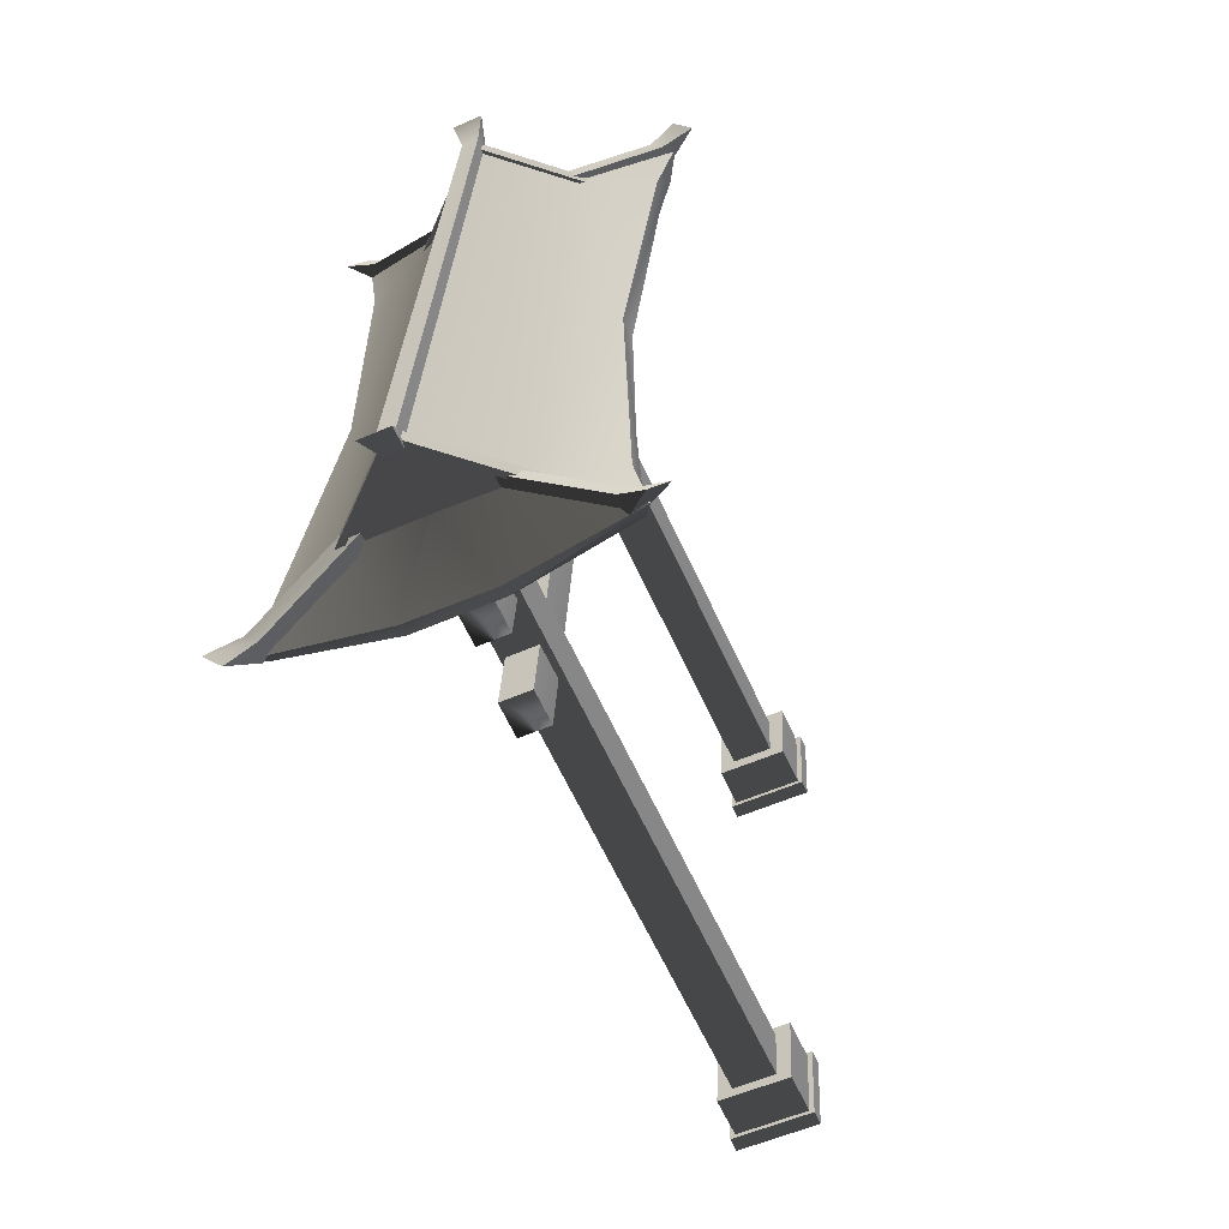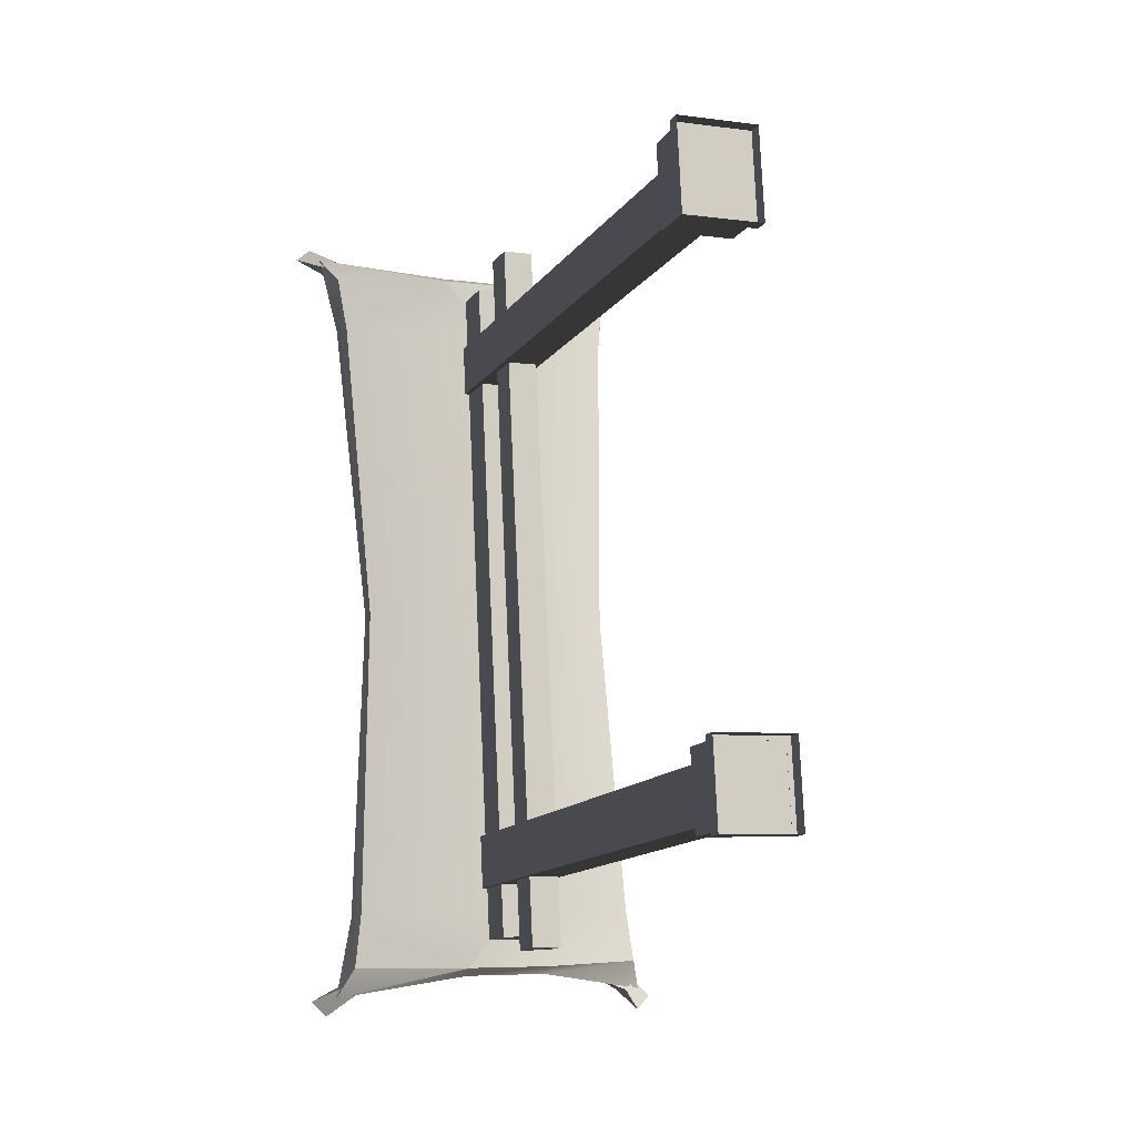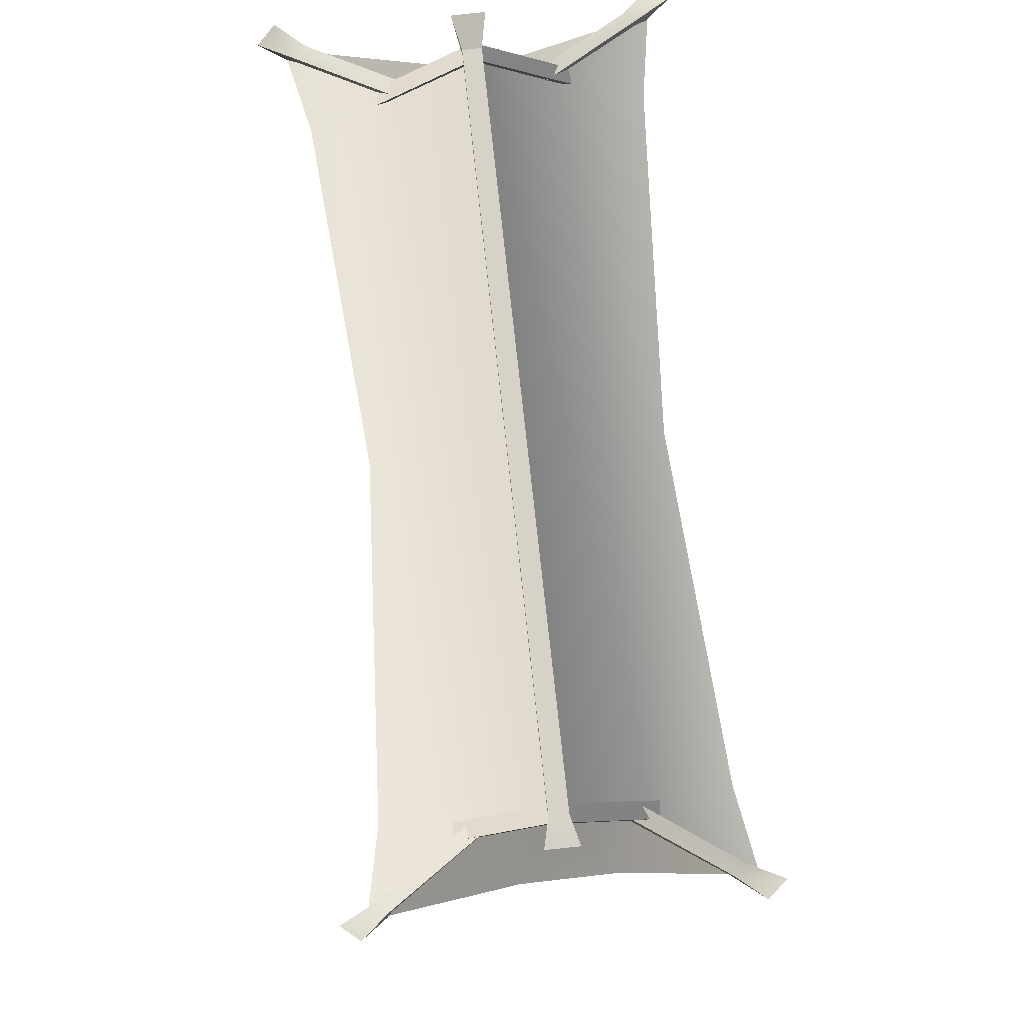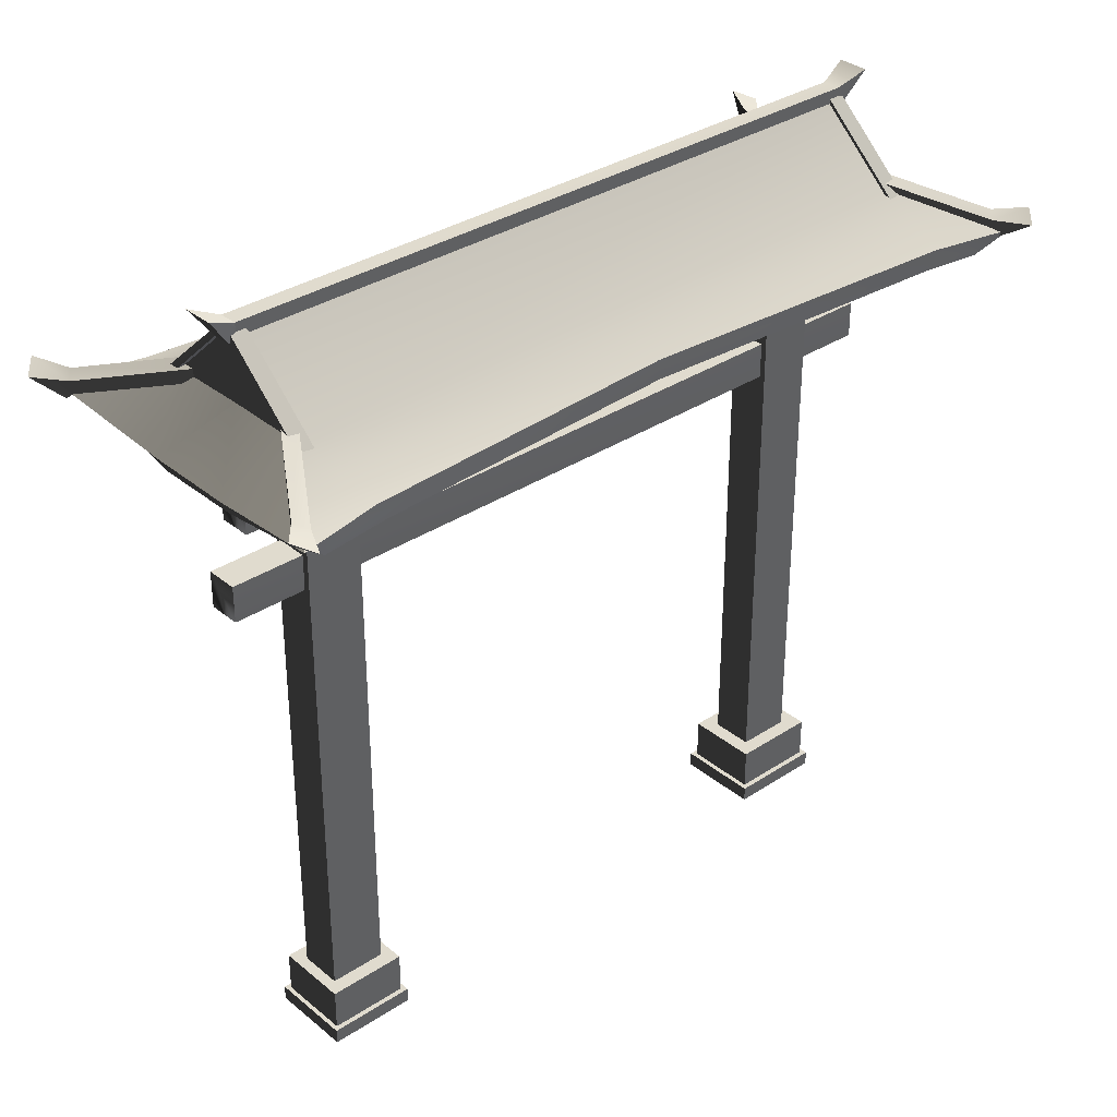
<metadata>
{"format":"obj","ext":"obj","renderer":"f3d","projection":"perspective","resolution":1024,"background":"white","views":[{"elev":-62.5,"azim":-155.5,"up":"+Z"},{"elev":-13.6,"azim":-22.1,"up":"+Z"},{"elev":77.8,"azim":-9.0,"up":"+Y"},{"elev":33.5,"azim":-134.6,"up":"+Y"}]}
</metadata>
<code>
g Object17
v -651.7 -66.32 -90.92
v -660.1 -66.32 -91.33
v -651.7 45.37 -90.92
v -660.1 45.37 -91.33
v -652.2 -66.32 -79.95
v -651.7 -66.32 -90.92
v -652.2 45.37 -79.95
v -651.7 45.37 -90.92
v -660.6 -66.32 -80.35
v -652.2 -66.32 -79.95
v -660.6 45.37 -80.35
v -652.2 45.37 -79.95
v -660.1 -66.32 -91.33
v -660.6 -66.32 -80.35
v -660.1 45.37 -91.33
v -660.6 45.37 -80.35
v -656.9 -66.32 17.61
v -665.2 -66.32 17.21
v -656.9 45.24 17.61
v -665.2 45.24 17.21
v -657.4 -66.32 28.19
v -656.9 -66.32 17.61
v -657.4 45.24 28.19
v -656.9 45.24 17.61
v -665.7 -66.32 27.79
v -657.4 -66.32 28.19
v -665.7 45.24 27.79
v -657.4 45.24 28.19
v -665.2 -66.32 17.21
v -665.7 -66.32 27.79
v -665.2 45.24 17.21
v -665.7 45.24 27.79
v -668 -66.09 14.16
v -668.8 -66.09 30.87
v -654.6 -66.09 31.54
v -653.8 -66.09 14.84
v -668 -74.1 14.16
v -668.8 -74.1 30.87
v -668.8 -66.09 30.87
v -668 -66.09 14.16
v -668.8 -74.1 30.87
v -654.6 -74.1 31.54
v -654.6 -66.09 31.54
v -668.8 -66.09 30.87
v -654.6 -74.1 31.54
v -653.8 -74.1 14.84
v -653.8 -66.09 14.84
v -654.6 -66.09 31.54
v -653.8 -74.1 14.84
v -668 -74.1 14.16
v -668 -66.09 14.16
v -653.8 -66.09 14.84
v -668.9 -74.15 13.21
v -652.8 -74.15 13.98
v -652.8 -76.99 13.98
v -668.9 -76.99 13.21
v -652.8 -74.15 13.98
v -653.7 -74.15 32.5
v -653.7 -76.99 32.5
v -652.8 -76.99 13.98
v -653.7 -74.15 32.5
v -669.8 -74.15 31.73
v -669.8 -76.99 31.73
v -653.7 -76.99 32.5
v -669.8 -74.15 31.73
v -668.9 -74.15 13.21
v -668.9 -76.99 13.21
v -669.8 -76.99 31.73
v -662.8 -66.09 -93.58
v -663.5 -66.09 -78.3
v -649.4 -66.09 -77.62
v -648.7 -66.09 -92.9
v -662.8 -74.19 -93.58
v -663.5 -74.19 -78.3
v -663.5 -66.09 -78.3
v -662.8 -66.09 -93.58
v -663.5 -74.19 -78.3
v -649.4 -74.19 -77.62
v -649.4 -66.09 -77.62
v -663.5 -66.09 -78.3
v -649.4 -74.19 -77.62
v -648.7 -74.19 -92.9
v -648.7 -66.09 -92.9
v -649.4 -66.09 -77.62
v -648.7 -74.19 -92.9
v -662.8 -74.19 -93.58
v -662.8 -66.09 -93.58
v -648.7 -66.09 -92.9
v -663.7 -74.15 -94.46
v -647.7 -74.15 -93.69
v -647.7 -76.99 -93.69
v -663.7 -76.99 -94.46
v -647.7 -74.15 -93.69
v -648.5 -74.15 -76.74
v -648.5 -76.99 -76.74
v -647.7 -76.99 -93.69
v -648.5 -74.15 -76.74
v -664.5 -74.15 -77.51
v -664.5 -76.99 -77.51
v -648.5 -76.99 -76.74
v -664.5 -74.15 -77.51
v -663.7 -74.15 -94.46
v -663.7 -76.99 -94.46
v -664.5 -76.99 -77.51
v -658.5 36.92 -102.1
v -658.5 45.39 -102.1
v -652.2 45.39 -101.8
v -652.2 36.92 -101.8
v -665.2 36.92 38.72
v -658.9 36.92 39.02
v -658.9 45.39 39.02
v -665.2 45.39 38.72
v -658.5 36.92 -102.1
v -652.2 36.92 -101.8
v -658.9 36.92 39.02
v -665.2 36.92 38.72
v -652.2 45.39 -101.8
v -658.9 36.92 39.02
v -652.2 45.39 -101.8
v -658.5 45.39 -102.1
v -665.2 45.39 38.72
v -658.9 45.39 39.02
v -658.5 45.39 -102.1
v -665.2 36.92 38.72
v -658.2 21.17 -105.5
v -658.2 28.18 -105.5
v -652 28.18 -105.2
v -652 21.17 -105.2
v -665.2 21.17 42.11
v -659 21.17 42.4
v -659 28.18 42.4
v -665.2 28.18 42.11
v -658.2 21.17 -105.5
v -652 21.17 -105.2
v -659 21.17 42.4
v -665.2 21.17 42.11
v -652 28.18 -105.2
v -659 21.17 42.4
v -652 28.18 -105.2
v -658.2 28.18 -105.5
v -665.2 28.18 42.11
v -659 28.18 42.4
v -658.2 28.18 -105.5
v -665.2 21.17 42.11
v -652.3 45.52 43.95
v -631.6 49.14 33.15
v -630.9 49.21 43.96
v -693.7 49.21 41.2
v -691.6 49.17 30.1
v -669.9 45.55 43.1
v -660.2 71.94 35.96
v -646.3 59.43 36.64
v -653.7 71.94 -100
v -630.5 53.3 33.85
v -628.5 53.62 49.75
v -663.7 74.5 35.77
v -660.2 74.5 35.96
v -657.2 74.5 -100.2
v -653.7 74.5 -100
v -678.1 59.07 34.84
v -663.7 71.94 35.77
v -671.6 59.07 -100.6
v -657.2 71.94 -100.2
v -652.3 45.52 43.95
v -630.9 49.21 43.96
v -652.3 48.26 45.35
v -646.3 59.43 36.64
v -660.2 71.94 35.96
v -662 59.47 35.76
v -669.7 45.52 43.11
v -669.8 48.21 44.58
v -663.7 71.94 35.77
v -693.7 49.21 41.2
v -669.9 45.55 43.1
v -696.9 53.5 46.95
v -678.1 59.07 34.84
v -662 59.47 35.76
v -691.6 49.17 30.1
v -693.7 49.21 41.2
v -684.8 52.83 -33.35
v -696.9 53.5 46.95
v -692.6 53.37 30.89
v -630.9 49.21 43.96
v -631.6 49.14 33.15
v -628.5 53.62 49.75
v -630.5 53.3 33.85
v -628.5 53.62 49.75
v -652.3 48.26 45.35
v -662 59.47 35.76
v -669.8 48.21 44.58
v -628.5 53.62 49.75
v -646.3 59.43 36.64
v -662 59.47 35.76
v -678.1 59.07 34.84
v -696.9 53.5 46.95
v -696.9 53.5 46.95
v -692.6 53.37 30.89
v -684.8 52.83 -33.35
v -631.4 52.83 -30.8
v -639.8 59.43 -99.35
v -669.9 45.55 43.1
v -660.7 45.1 31.94
v -669.9 45.55 42.8
v -669.9 45.55 43.1
v -669.9 45.55 42.8
v -669.7 45.52 43.11
v -669.7 45.52 43.11
v -669.9 45.55 42.8
v -660.7 45.1 31.94
v -631.4 52.83 -30.8
v -631.6 48.97 -30.81
v -631.6 48.97 -30.81
v -656.8 44.67 -32.01
v -684.9 49.09 -33.36
v -684.9 49.09 -33.36
v -660.2 71.94 35.96
v -653.7 71.94 -100
v -660.2 74.5 35.96
v -653.7 74.5 -100
v -663.8 71.18 37.14
v -660.3 71.18 37.33
v -665.3 76.99 41.33
v -659.2 76.99 41.66
v -657.2 71.94 -100.2
v -663.7 71.94 35.77
v -657.2 74.5 -100.2
v -663.7 74.5 35.77
v -653.7 71.94 -100
v -657.2 71.94 -100.2
v -653.7 74.5 -100
v -657.2 74.5 -100.2
v -659.2 76.99 41.66
v -665.3 76.99 41.33
v -663.7 71.94 35.77
v -660.2 71.94 35.96
v -663.8 71.18 37.14
v -660.3 71.18 37.33
v -660.3 71.18 37.33
v -659.2 76.99 41.66
v -665.3 76.99 41.33
v -663.8 71.18 37.14
v -694.8 55.56 44.17
v -692.7 56.4 46.24
v -675.3 61.01 32.84
v -673.3 61.85 34.92
v -692.3 54.01 46.01
v -673 59.46 34.61
v -692.7 56.4 46.24
v -673.3 61.85 34.92
v -695.3 52.04 44.81
v -693.3 52.88 46.89
v -701.5 55.82 47.16
v -698.2 57.29 50.38
v -675 58.62 32.54
v -694.3 53.17 43.94
v -675.3 61.01 32.84
v -694.8 55.56 44.17
v -698.2 57.29 50.38
v -701.5 55.82 47.16
v -693.3 52.88 46.89
v -698.2 57.29 50.38
v -701.5 55.82 47.16
v -695.3 52.04 44.81
v -681.8 56.56 32.89
v -682 56.54 36.06
v -663.1 73.27 33.73
v -663.3 73.26 36.9
v -681.1 55.88 36.12
v -662.6 72.09 36.89
v -682 56.54 36.06
v -663.3 73.26 36.9
v -662.4 72.1 33.73
v -680.9 55.9 32.95
v -663.1 73.27 33.73
v -681.8 56.56 32.89
v -681.1 55.88 36.12
v -680.9 55.9 32.95
v -662.4 72.1 33.73
v -662.6 72.09 36.89
v -660.4 73.17 34.06
v -660.6 73.17 37.22
v -641.7 56.52 34.9
v -641.9 56.52 38.07
v -661.3 72.32 37.2
v -643.1 55.8 37.96
v -660.6 73.17 37.22
v -641.9 56.52 38.07
v -642.9 55.79 34.79
v -661 72.31 34.03
v -641.7 56.52 34.9
v -660.4 73.17 34.06
v -661.3 72.32 37.2
v -661 72.31 34.03
v -642.9 55.79 34.79
v -643.1 55.8 37.96
v -633.1 55.56 49.49
v -630.7 56.4 47.71
v -651 61.01 36.14
v -648.7 61.85 34.37
v -631.1 54.01 47.39
v -649.1 59.46 34.14
v -630.7 56.4 47.71
v -648.7 61.85 34.37
v -632.1 52.04 49.84
v -629.8 52.88 48.06
v -628 55.82 54.24
v -624.4 57.29 51.34
v -651.5 58.62 35.92
v -633.4 53.17 49.17
v -651 61.01 36.14
v -633.1 55.56 49.49
v -624.4 57.29 51.34
v -628 55.82 54.24
v -629.8 52.88 48.06
v -624.4 57.29 51.34
v -628 55.82 54.24
v -632.1 52.04 49.84
v -623.7 49.21 -105.2
v -625.5 49.14 -94.47
v -645 45.52 -107.2
v -662.7 45.55 -108
v -685.5 49.17 -97.16
v -686.6 49.21 -108.4
v -620.8 53.62 -110.7
v -624.3 53.3 -94.76
v -645 48.26 -108.6
v -623.7 49.21 -105.2
v -645 45.52 -107.2
v -655.5 59.47 -99.98
v -653.7 71.94 -100
v -639.8 59.43 -99.35
v -662.4 48.21 -109.5
v -662.5 45.52 -108
v -657.2 71.94 -100.2
v -689.2 53.5 -114.4
v -662.7 45.55 -108
v -686.6 49.21 -108.4
v -655.5 59.47 -99.98
v -671.6 59.07 -100.6
v -686.6 49.21 -108.4
v -685.5 49.17 -97.16
v -686.3 53.36 -97.73
v -620.8 53.62 -110.7
v -625.5 49.14 -94.47
v -623.7 49.21 -105.2
v -624.3 53.3 -94.76
v -620.8 53.62 -110.7
v -662.4 48.21 -109.5
v -655.5 59.47 -99.98
v -645 48.26 -108.6
v -639.8 59.43 -99.35
v -620.8 53.62 -110.7
v -655.5 59.47 -99.98
v -689.2 53.5 -114.4
v -671.6 59.07 -100.6
v -686.3 53.36 -97.73
v -662.7 45.55 -107.7
v -654.6 45.1 -96.05
v -662.7 45.55 -108
v -662.5 45.52 -108
v -662.7 45.55 -107.7
v -662.7 45.55 -108
v -662.7 45.55 -107.7
v -662.5 45.52 -108
v -654.6 45.1 -96.05
v -658.3 76.99 -105.8
v -653.7 71.18 -101.4
v -657.1 71.18 -101.5
v -652.2 76.99 -105.6
v -652.2 76.99 -105.6
v -657.2 74.5 -100.2
v -653.7 74.5 -100
v -658.3 76.99 -105.8
v -657.1 71.18 -101.5
v -653.7 71.94 -100
v -657.2 71.94 -100.2
v -653.7 71.18 -101.4
v -653.7 71.18 -101.4
v -653.7 74.5 -100
v -653.7 71.94 -100
v -652.2 76.99 -105.6
v -658.3 76.99 -105.8
v -657.2 71.94 -100.2
v -657.2 74.5 -100.2
v -657.1 71.18 -101.5
v -669.1 61.01 -98.35
v -685.1 56.4 -113.3
v -687.3 55.56 -111.5
v -666.8 61.85 -100.2
v -685.1 56.4 -113.3
v -666.5 59.46 -99.88
v -684.7 54.01 -113.1
v -666.8 61.85 -100.2
v -693.8 55.82 -115.1
v -685.6 52.88 -114
v -687.8 52.04 -112.2
v -690.1 57.29 -118
v -669.1 61.01 -98.35
v -686.9 53.17 -111.2
v -668.8 58.62 -98.01
v -687.3 55.56 -111.5
v -690.1 57.29 -118
v -693.8 55.82 -115.1
v -685.6 52.88 -114
v -690.1 57.29 -118
v -693.8 55.82 -115.1
v -687.8 52.04 -112.2
v -656.8 73.27 -98.06
v -675.3 56.54 -102.2
v -675.5 56.56 -99.01
v -656.7 73.26 -101.2
v -675.3 56.54 -102.2
v -656 72.09 -101.2
v -674.5 55.88 -102.2
v -656.7 73.26 -101.2
v -656.8 73.27 -98.06
v -674.6 55.9 -98.98
v -656.1 72.1 -97.99
v -675.5 56.56 -99.01
v -656.1 72.1 -97.99
v -674.6 55.9 -98.98
v -674.5 55.88 -102.2
v -656 72.09 -101.2
v -635.4 56.52 -97.18
v -654 73.17 -101.3
v -654.1 73.17 -98.13
v -635.3 56.52 -100.3
v -654 73.17 -101.3
v -636.5 55.8 -100.4
v -654.6 72.32 -101.3
v -635.3 56.52 -100.3
v -635.4 56.52 -97.18
v -654.7 72.31 -98.16
v -636.6 55.79 -97.18
v -654.1 73.17 -98.13
v -636.6 55.79 -97.18
v -654.7 72.31 -98.16
v -654.6 72.32 -101.3
v -636.5 55.8 -100.4
v -644.6 61.01 -99.31
v -623.2 56.4 -108.9
v -625.4 55.56 -110.9
v -642.4 61.85 -97.32
v -623.2 56.4 -108.9
v -642.8 59.46 -97.13
v -623.6 54.01 -108.6
v -642.4 61.85 -97.32
v -619.9 55.82 -115.1
v -622.2 52.88 -109.1
v -624.4 52.04 -111.1
v -616.6 57.29 -111.9
v -644.6 61.01 -99.31
v -625.8 53.17 -110.6
v -645 58.62 -99.13
v -625.4 55.56 -110.9
v -616.6 57.29 -111.9
v -619.9 55.82 -115.1
v -622.2 52.88 -109.1
v -616.6 57.29 -111.9
v -619.9 55.82 -115.1
v -624.4 52.04 -111.1
v -689.2 53.5 -114.4
v -689.2 53.5 -114.4
v -653.7 -74.15 32.5
v -652.8 -74.15 13.98
v -668.9 -74.15 13.21
v -669.8 -74.15 31.73
v -664.5 -74.15 -77.51
v -648.5 -74.15 -76.74
v -647.7 -74.15 -93.69
v -663.7 -74.15 -94.46
f 3 1 2
f 2 4 3
f 7 5 6
f 6 8 7
f 11 9 10
f 10 12 11
f 15 13 14
f 14 16 15
f 19 17 18
f 18 20 19
f 23 21 22
f 22 24 23
f 27 25 26
f 26 28 27
f 31 29 30
f 30 32 31
f 107 105 106
f 105 107 108
f 111 109 110
f 109 111 112
f 115 113 114
f 113 115 116
f 111 108 117
f 108 111 118
f 121 119 120
f 119 121 122
f 124 123 105
f 123 124 112
f 127 125 126
f 125 127 128
f 131 129 130
f 129 131 132
f 135 133 134
f 133 135 136
f 131 128 137
f 128 131 138
f 141 139 140
f 139 141 142
f 144 143 125
f 143 144 132
f 158 156 157
f 157 159 158
f 218 216 217
f 217 219 218
f 222 220 221
f 221 223 222
f 226 224 225
f 225 227 226
f 232 157 156
f 156 233 232
f 238 216 218
f 218 239 238
f 240 227 225
f 225 241 240
f 244 242 243
f 243 245 244
f 248 246 247
f 247 249 248
f 252 250 251
f 251 253 252
f 256 254 255
f 255 257 256
f 258 243 242
f 242 259 258
f 260 246 248
f 248 261 260
f 262 257 255
f 255 263 262
f 266 264 265
f 265 267 266
f 270 268 269
f 269 271 270
f 274 272 273
f 273 275 274
f 278 276 277
f 276 278 279
f 282 280 281
f 281 283 282
f 286 284 285
f 285 287 286
f 290 288 289
f 289 291 290
f 294 292 293
f 292 294 295
f 298 296 297
f 297 299 298
f 302 300 301
f 301 303 302
f 306 304 305
f 305 307 306
f 310 308 309
f 309 311 310
f 312 297 296
f 296 313 312
f 314 300 302
f 302 315 314
f 316 311 309
f 309 317 316
f 368 366 367
f 369 367 366
f 372 370 371
f 373 371 370
f 380 378 379
f 381 379 378
f 384 382 383
f 385 383 382
f 388 386 387
f 389 387 386
f 392 390 391
f 393 391 390
f 396 394 395
f 397 395 394
f 400 398 399
f 401 399 398
f 387 402 388
f 403 388 402
f 392 404 390
f 405 390 404
f 401 406 399
f 407 399 406
f 410 408 409
f 411 409 408
f 414 412 413
f 415 413 412
f 418 416 417
f 419 417 416
f 422 420 421
f 420 422 423
f 426 424 425
f 427 425 424
f 430 428 429
f 431 429 428
f 434 432 433
f 435 433 432
f 438 436 437
f 436 438 439
f 442 440 441
f 443 441 440
f 446 444 445
f 447 445 444
f 450 448 449
f 451 449 448
f 454 452 453
f 455 453 452
f 441 456 442
f 457 442 456
f 446 458 444
f 459 444 458
f 455 460 453
f 461 453 460
f 35 33 34
f 33 35 36
f 39 37 38
f 37 39 40
f 43 41 42
f 41 43 44
f 47 45 46
f 45 47 48
f 51 49 50
f 49 51 52
f 55 53 54
f 53 55 56
f 59 57 58
f 57 59 60
f 63 61 62
f 61 63 64
f 67 65 66
f 65 67 68
f 71 69 70
f 69 71 72
f 75 73 74
f 73 75 76
f 79 77 78
f 77 79 80
f 83 81 82
f 81 83 84
f 87 85 86
f 85 87 88
f 91 89 90
f 89 91 92
f 95 93 94
f 93 95 96
f 99 97 98
f 97 99 100
f 103 101 102
f 101 103 104
f 466 464 465
f 467 464 466
f 470 468 469
f 471 468 470
f 147 145 146
f 150 148 149
f 145 207 208
f 145 208 209
f 146 145 209
f 146 209 212
f 213 212 209
f 213 209 214
f 209 150 149
f 209 149 214
f 320 318 319
f 323 321 322
f 364 320 363
f 363 320 365
f 320 319 365
f 365 319 212
f 212 213 365
f 365 213 214
f 321 365 322
f 322 365 214
f 153 151 152
f 155 154 152
f 162 160 161
f 161 163 162
f 169 167 168
f 169 168 172
f 177 172 176
f 190 188 189
f 188 191 192
f 188 192 193
f 190 189 194
f 190 194 195
f 197 196 160
f 160 162 198
f 152 199 200
f 152 200 153
f 203 201 202
f 206 204 205
f 154 199 152
f 230 228 229
f 229 231 230
f 236 234 235
f 235 237 236
f 325 324 200
f 331 329 330
f 330 329 334
f 334 338 339
f 350 348 349
f 352 350 351
f 351 350 353
f 355 348 354
f 355 349 348
f 356 198 162
f 359 357 358
f 362 360 361
f 199 325 200
f 228 230 229
f 231 229 230
f 376 374 375
f 377 375 374
f 198 197 160
f 462 356 162
f 166 164 165
f 171 170 164
f 175 173 174
f 180 178 179
f 179 181 182
f 185 183 184
f 184 186 185
f 165 187 166
f 164 166 171
f 170 171 175
f 175 174 170
f 211 210 186
f 186 184 211
f 180 215 178
f 328 326 327
f 333 332 328
f 337 335 336
f 341 180 340
f 342 340 180
f 345 343 344
f 346 344 343
f 347 327 326
f 326 328 332
f 332 333 335
f 336 335 333
f 210 211 346
f 344 346 211
f 215 180 341
f 179 182 180
f 463 340 342

</code>
